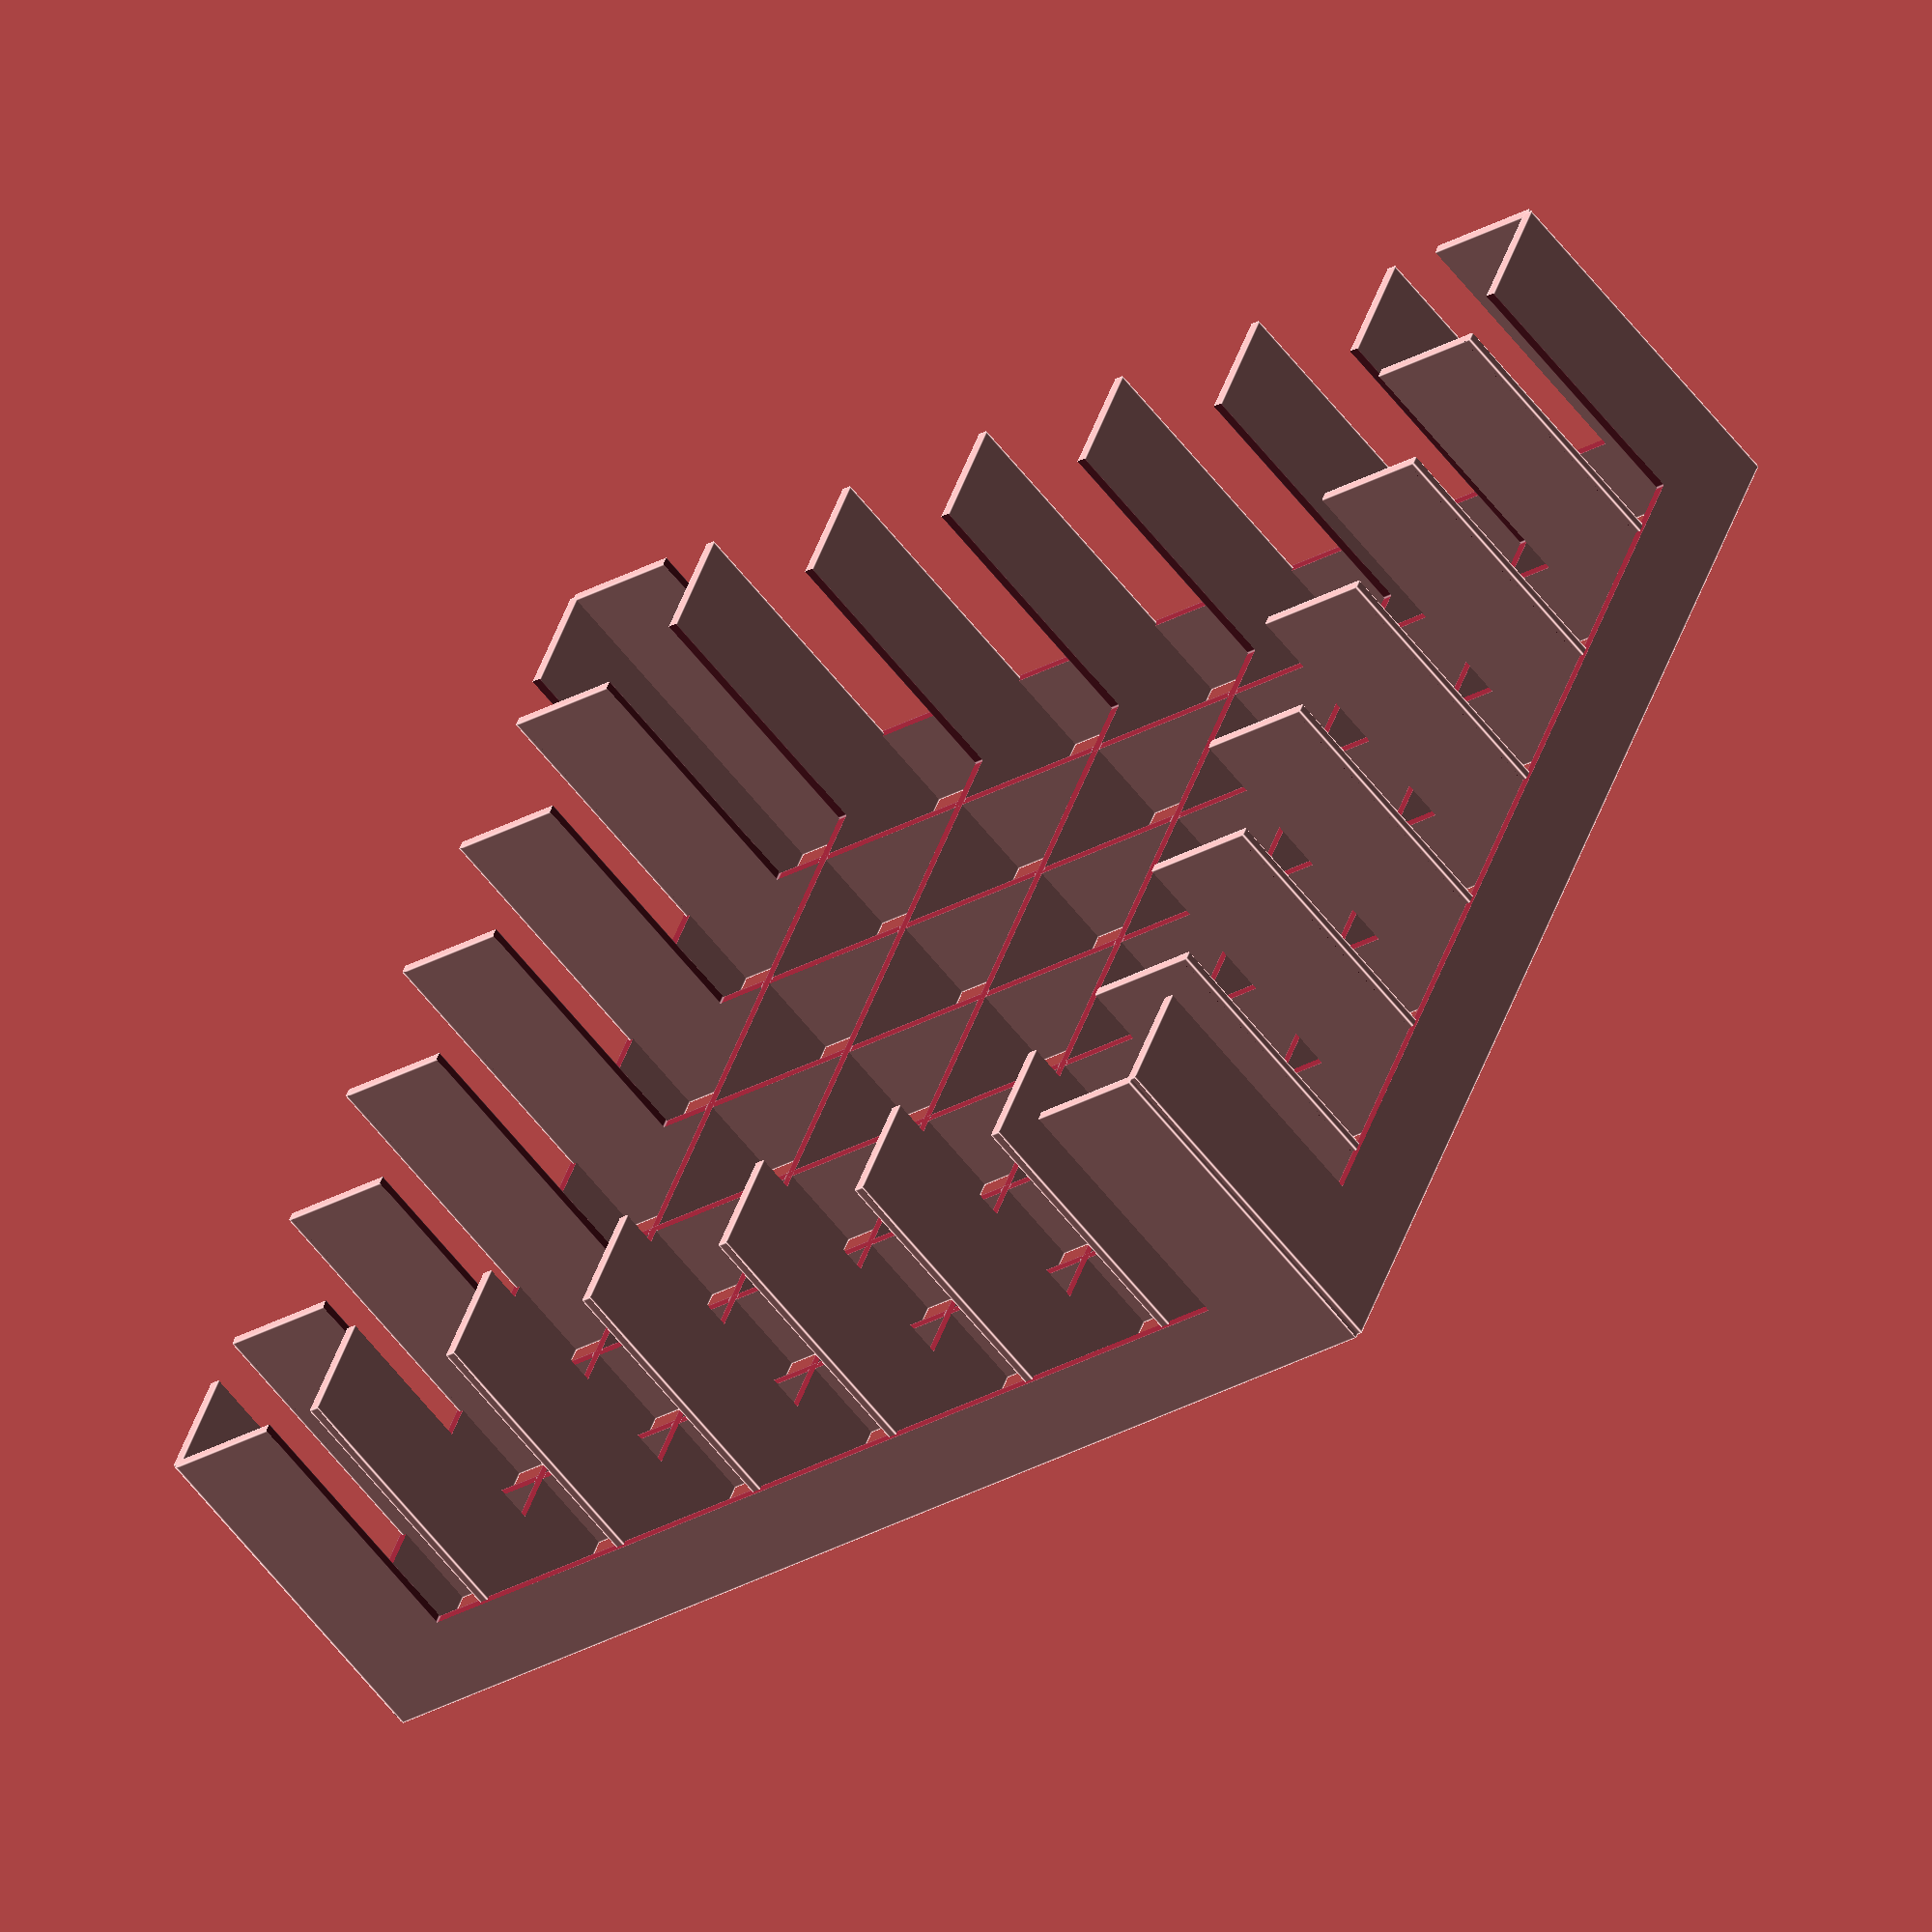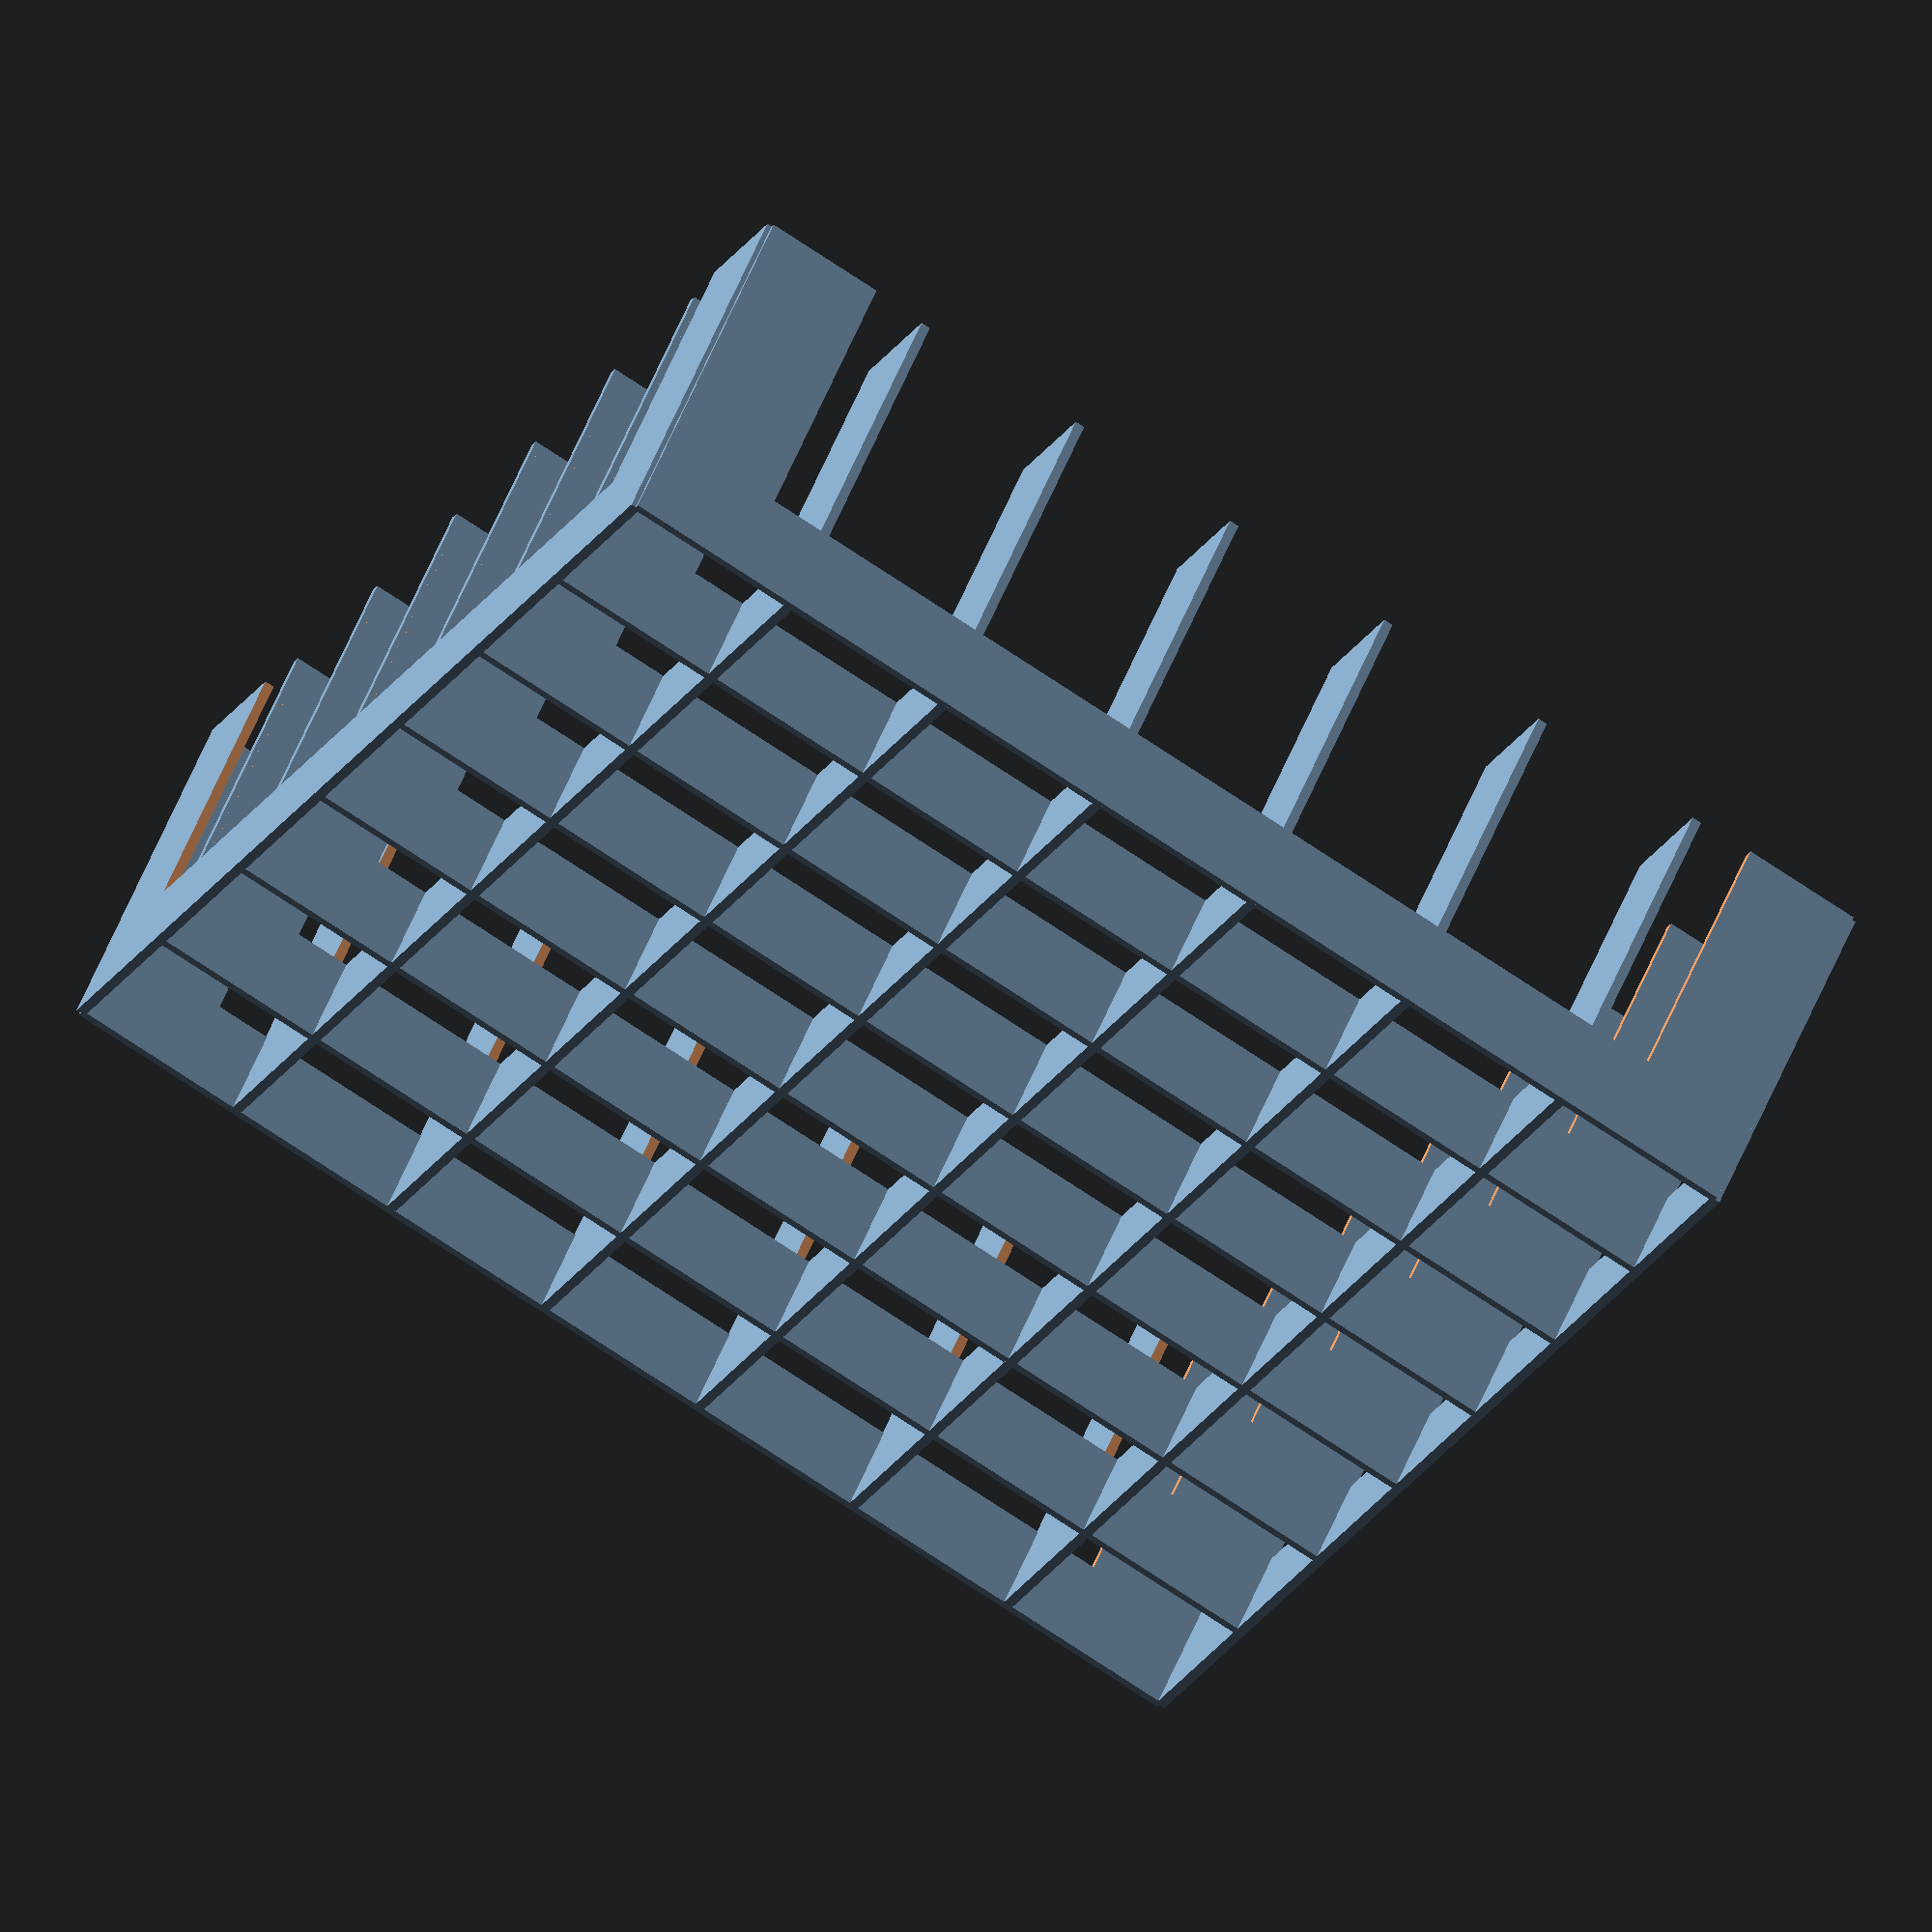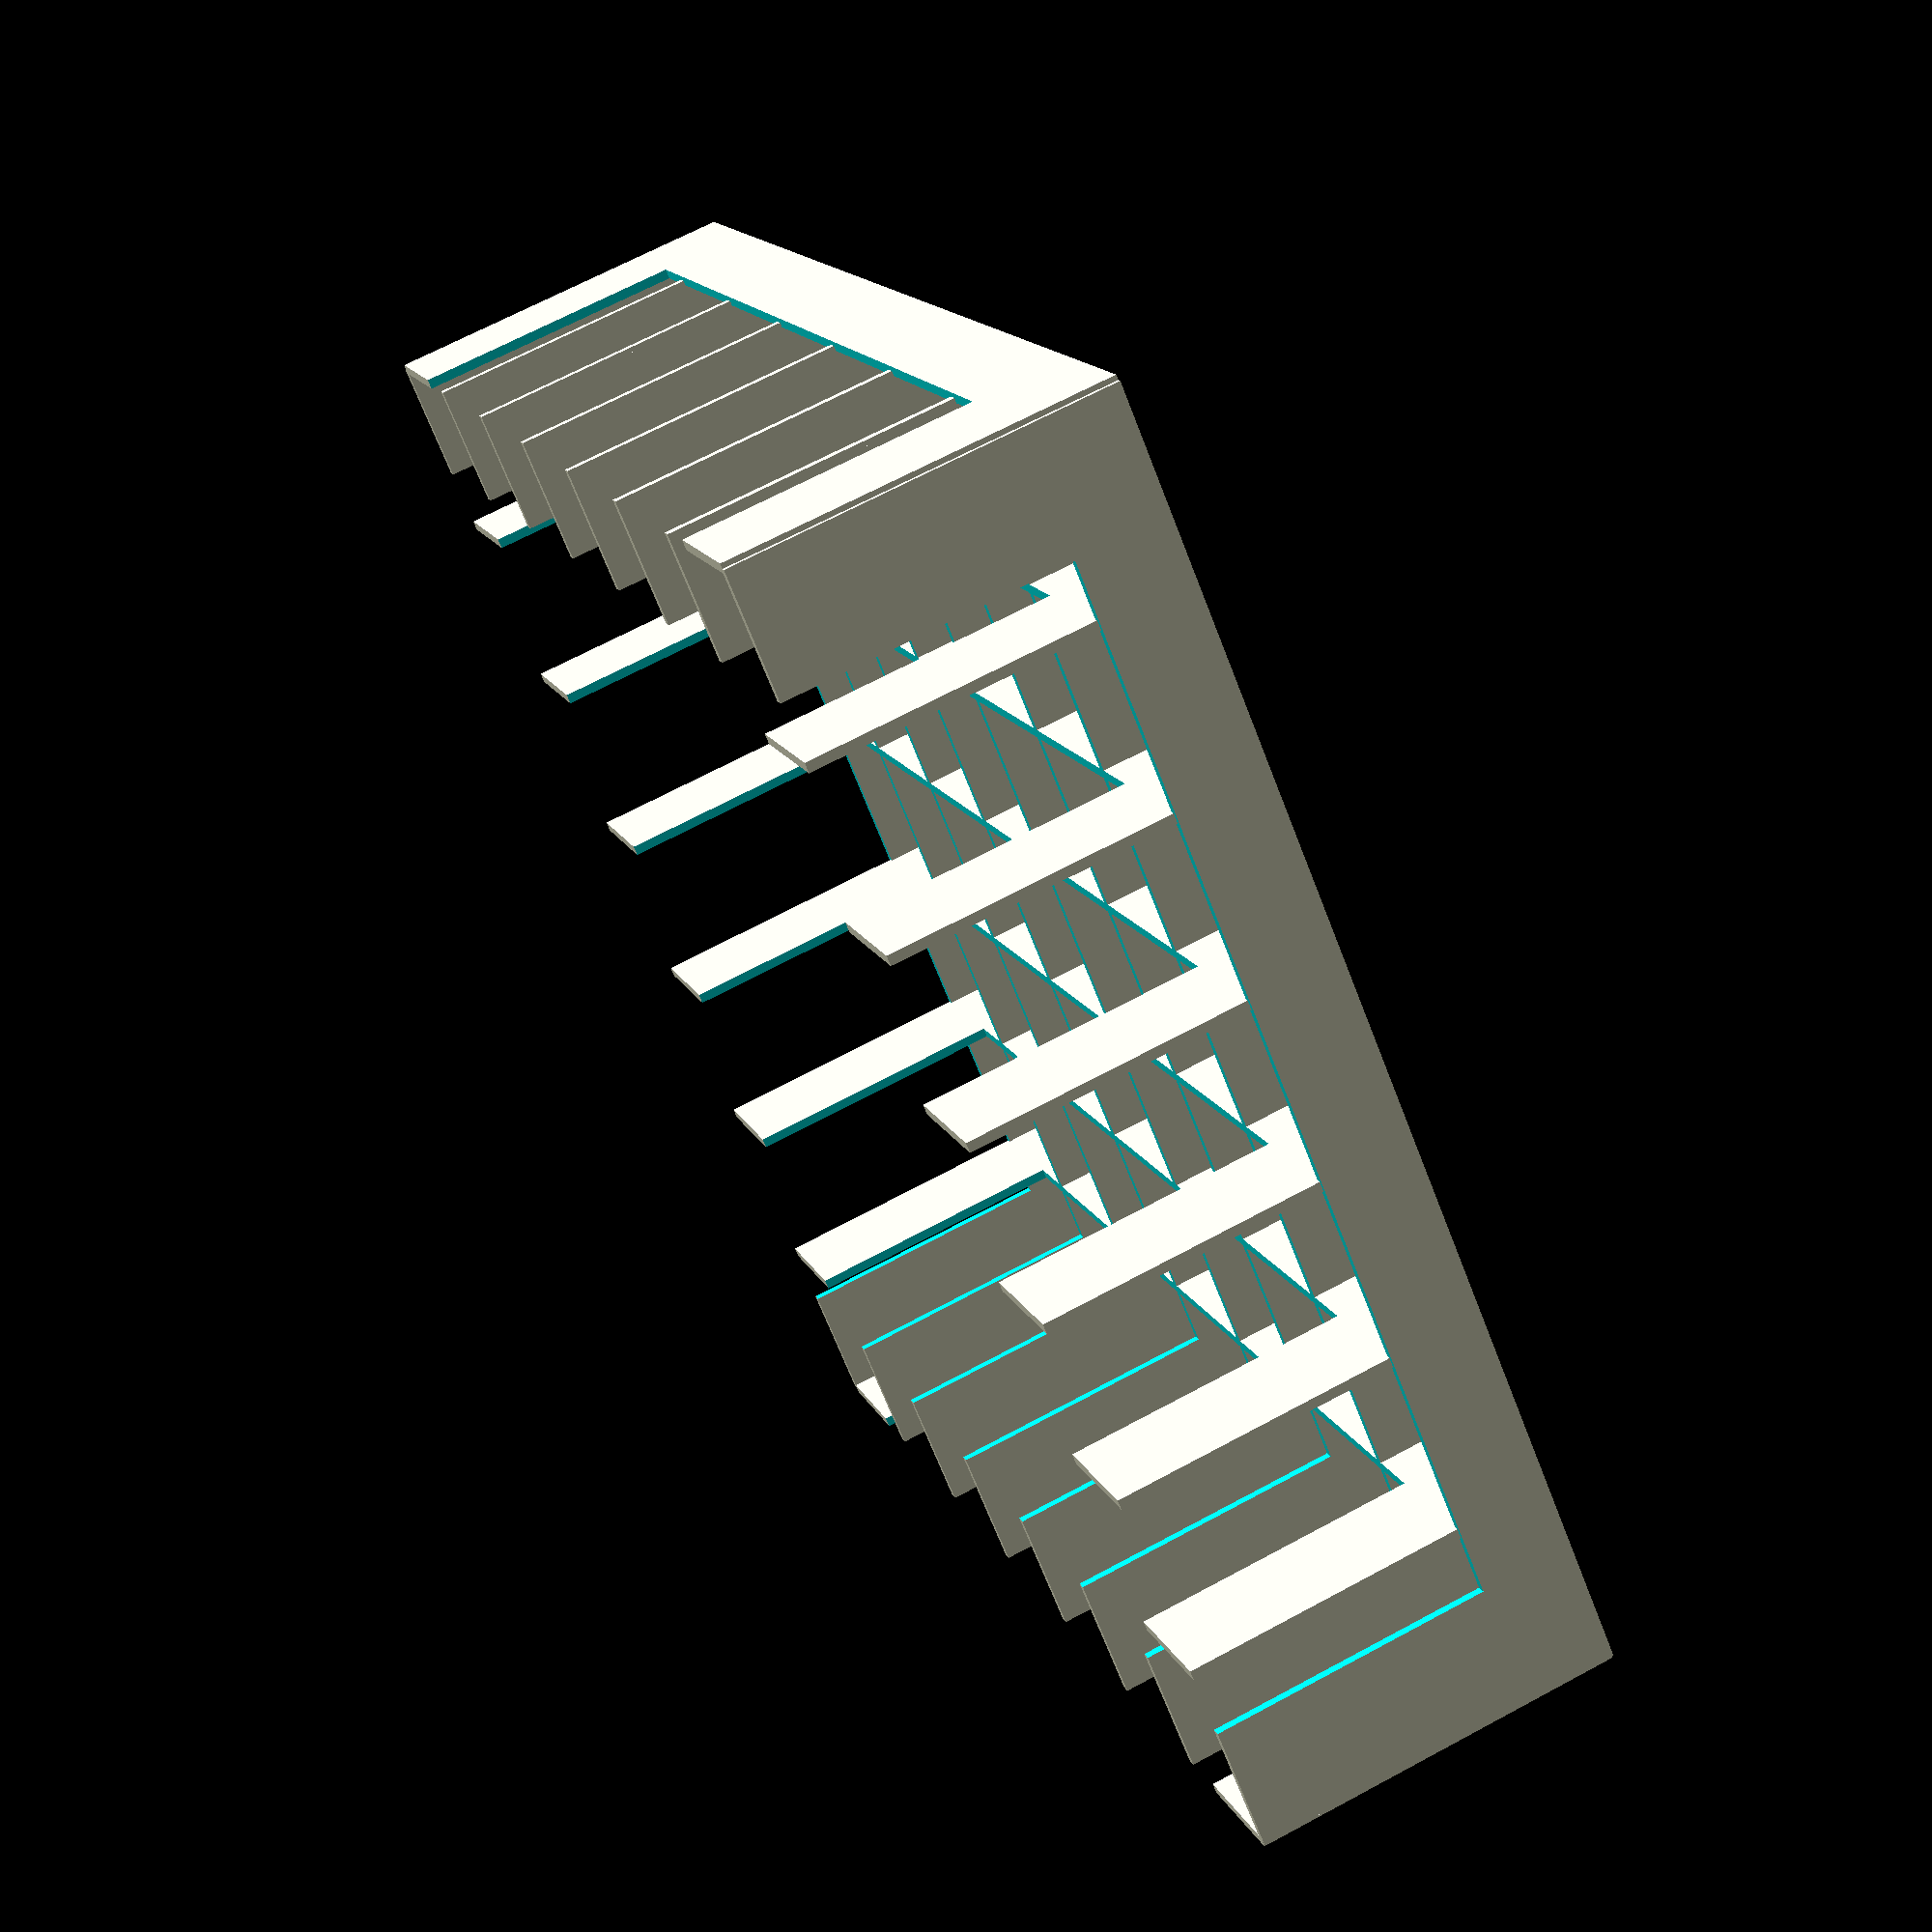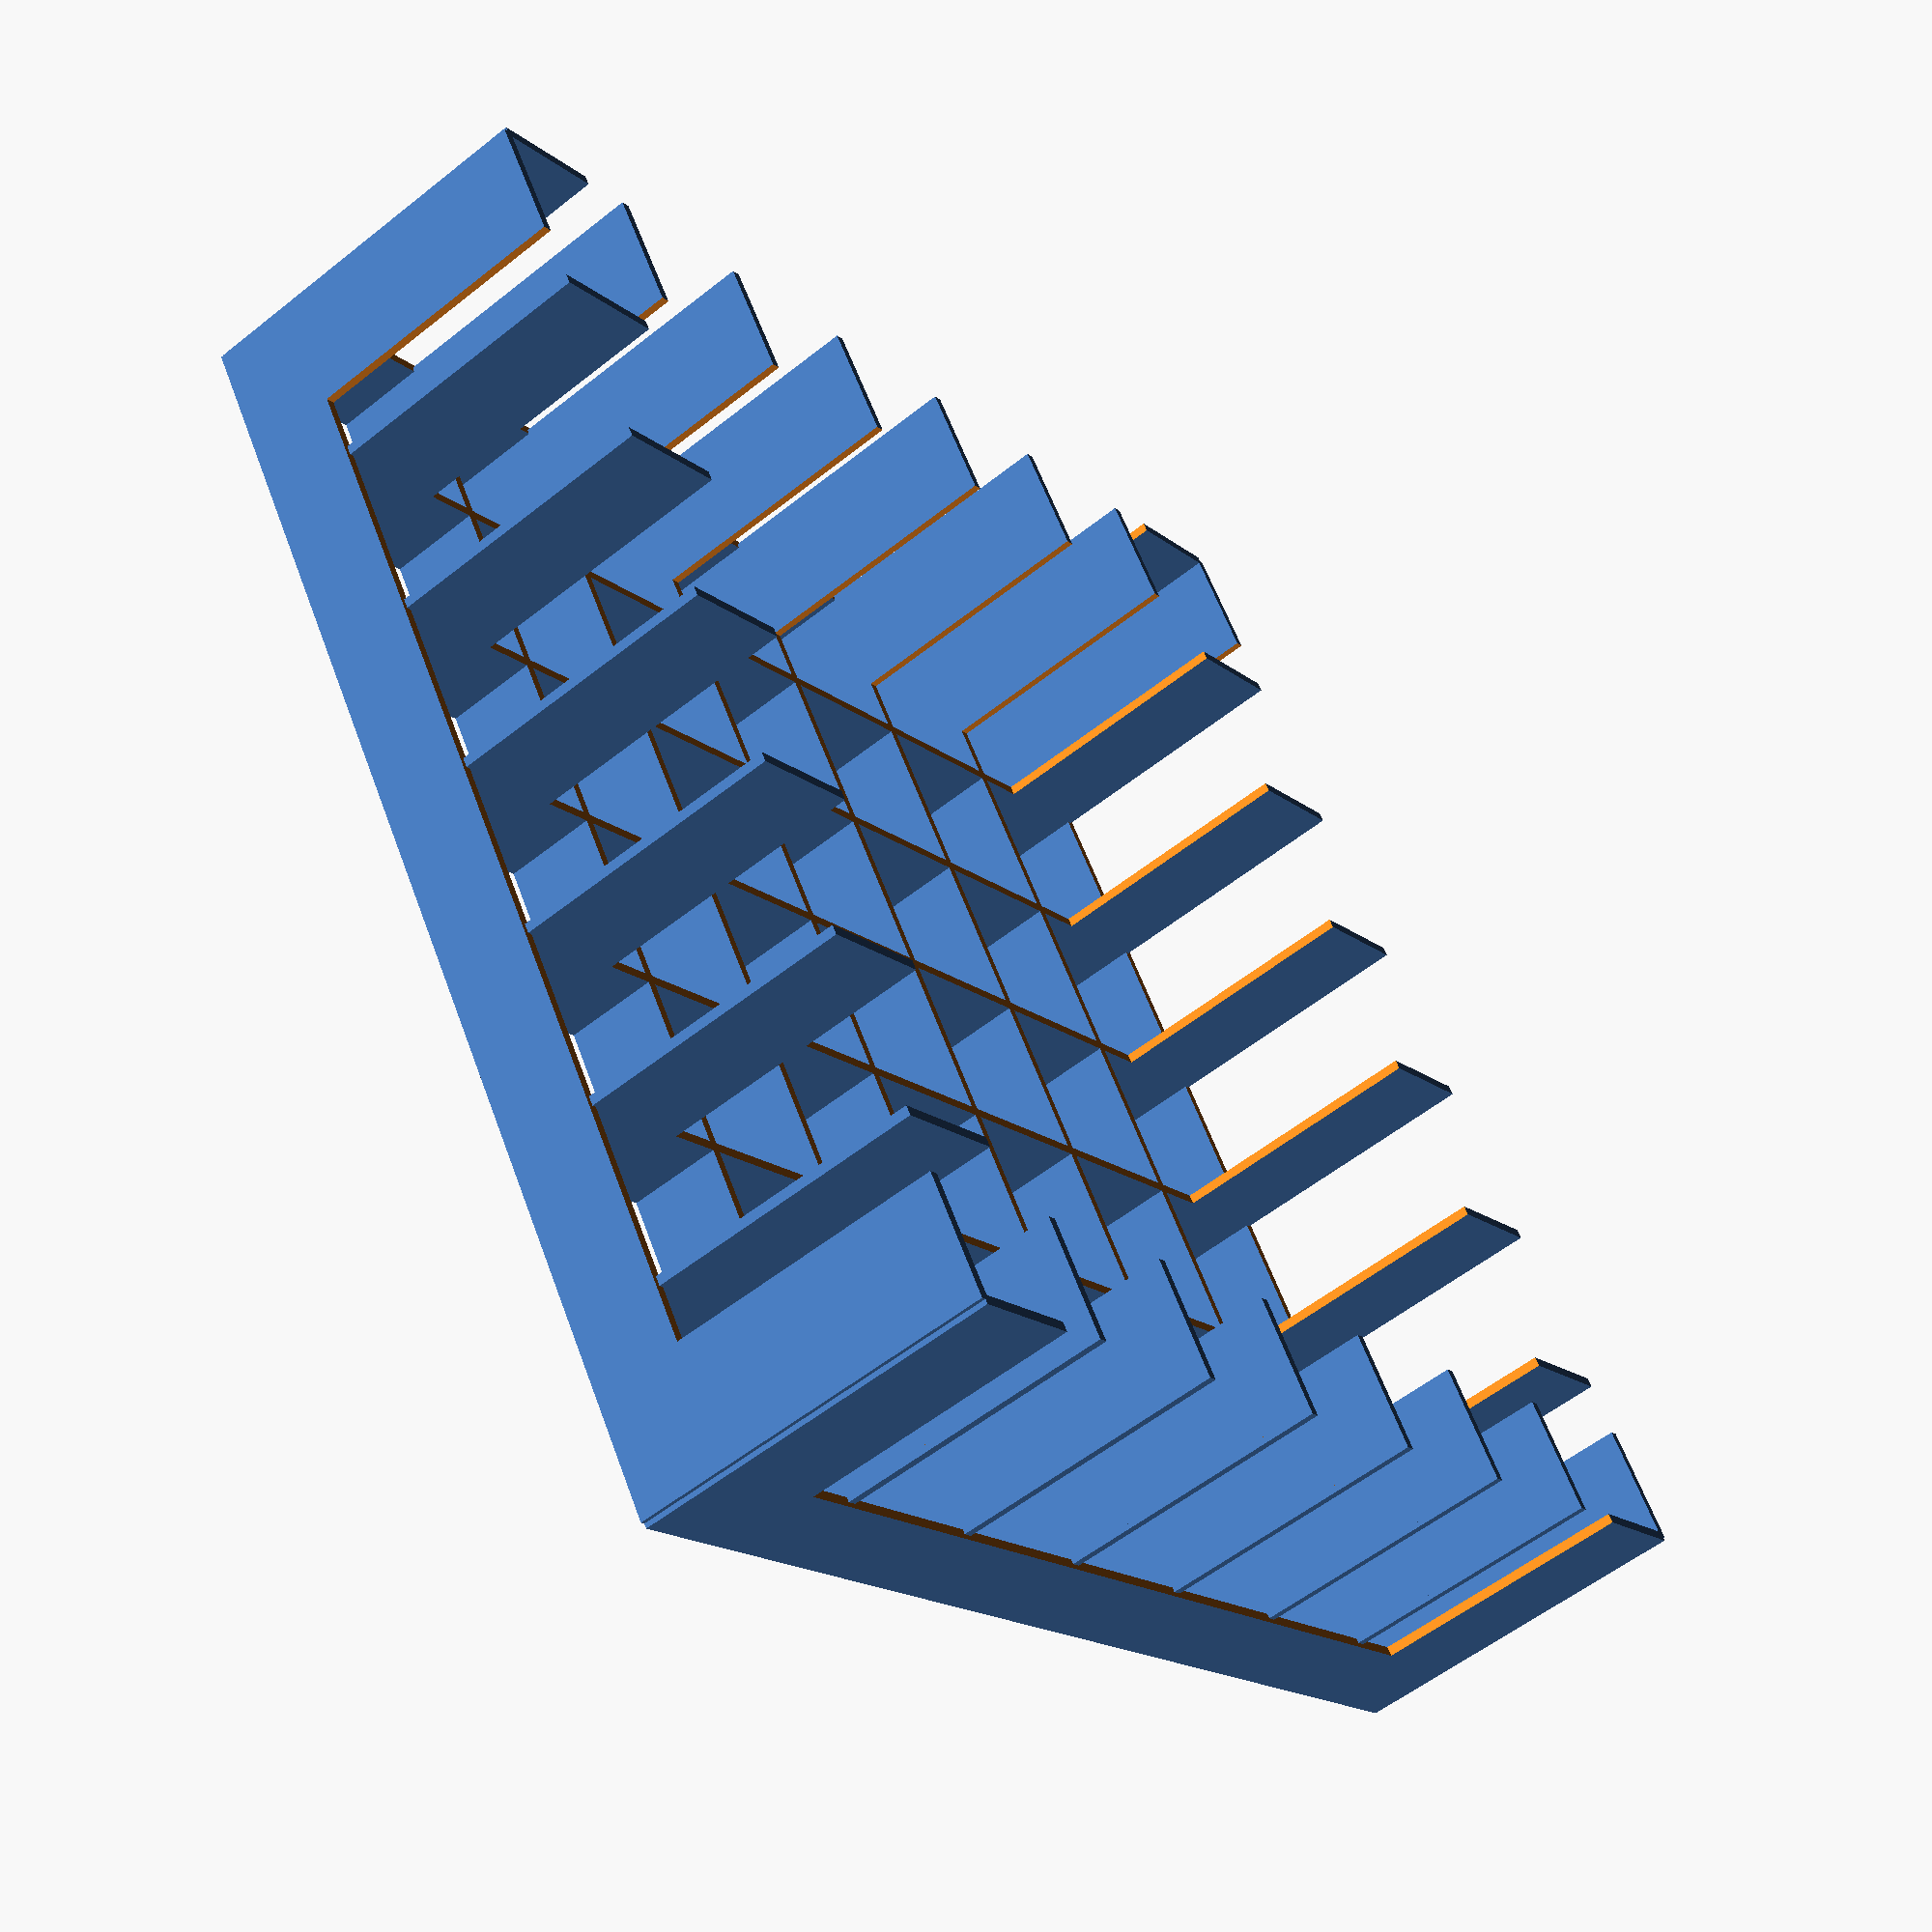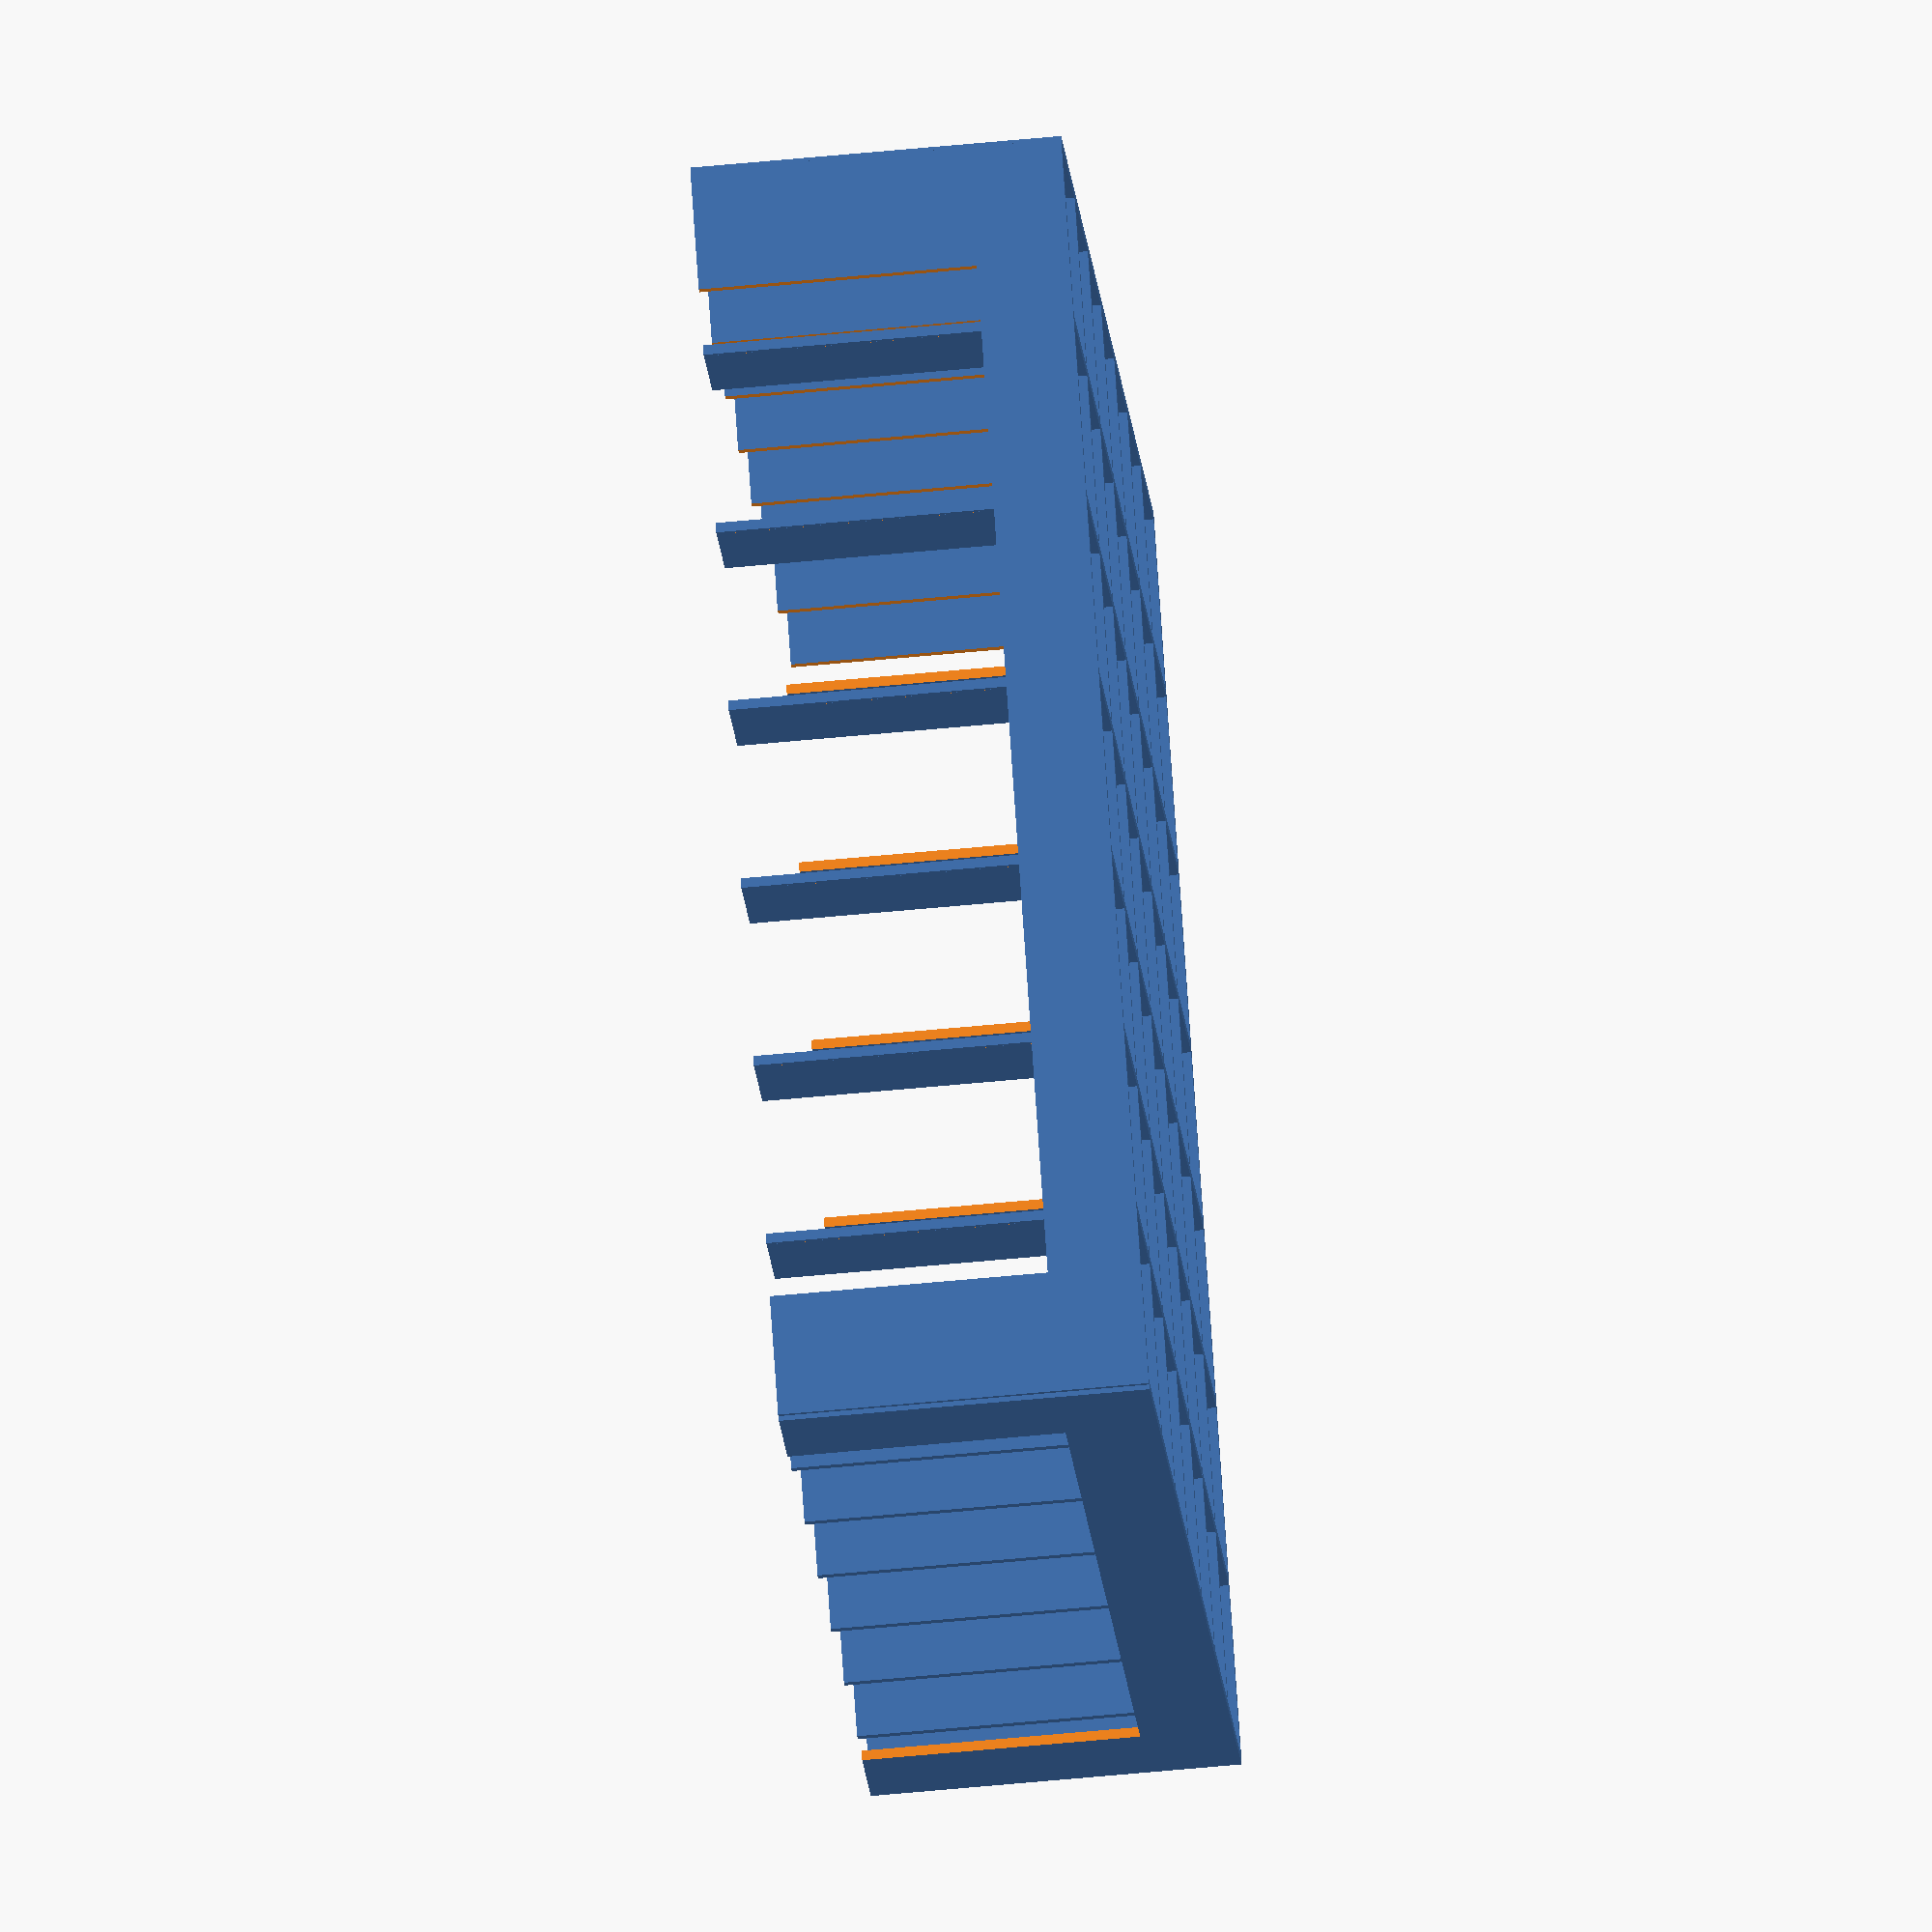
<openscad>
thickness =16;
height = 600;
width =1800;
length =2100;
leg_width = 200;
beam_depth =100;
margin =5;
cell_spacing = 300;


//cell([0,i*cell_spacing,0],[90,0,0], length,height);


// short side
num_short_parts = floor(length/cell_spacing);
echo(num_short_parts);
for(i=[0:1:num_short_parts]){
    cell([0,i*cell_spacing,0],[90,0,0], length,height);
}

// long side
num_long_parts = floor(width/cell_spacing)+1;
num_long_parts_each = num_long_parts/2;
echo(num_long_parts);
for(i=[-num_long_parts_each:1:num_long_parts_each]){
    
    if((num_long_parts/2))
    cell([i*cell_spacing,length/2,0],[90,0,90], length,height);
}

//cell([0,0,0],[0,0,0], length,height);

 module cell(translation, rotation, length, width) {
   translate(translation)
       rotate(rotation)
            difference(){
                cube([length, width,thickness],true);
                translate([0,-beam_depth,0]) 
                cube([length-2*leg_width, width-beam_depth,thickness+margin],true);
                
            }
   }    
/*
//function even(x) = if(x%2!=1) {true; false;};

x = 30;   
val=undef;
if (x%2==1) {val=true; val=false;}
echo(val);
   
//echo(even(30));
   
       
  
// echor(even(3));   
   // tail-recursion elimination example: add all integers up to n
function add_up_to(n, sum=0) =
    n==0 ?
        sum :
        add_up_to(n-1, sum+n);

echo(sum=add_up_to(100000));
// ECHO: sum = 5.00005e+009


function even(n, val=undef) = if (n%2==0) {val =true; val = false};

echo(val=even(100000));

*/
</openscad>
<views>
elev=60.0 azim=337.4 roll=217.6 proj=o view=edges
elev=126.0 azim=27.2 roll=158.6 proj=o view=solid
elev=292.1 azim=319.8 roll=241.7 proj=p view=solid
elev=236.4 azim=122.5 roll=50.3 proj=p view=solid
elev=60.5 azim=136.4 roll=275.6 proj=o view=wireframe
</views>
